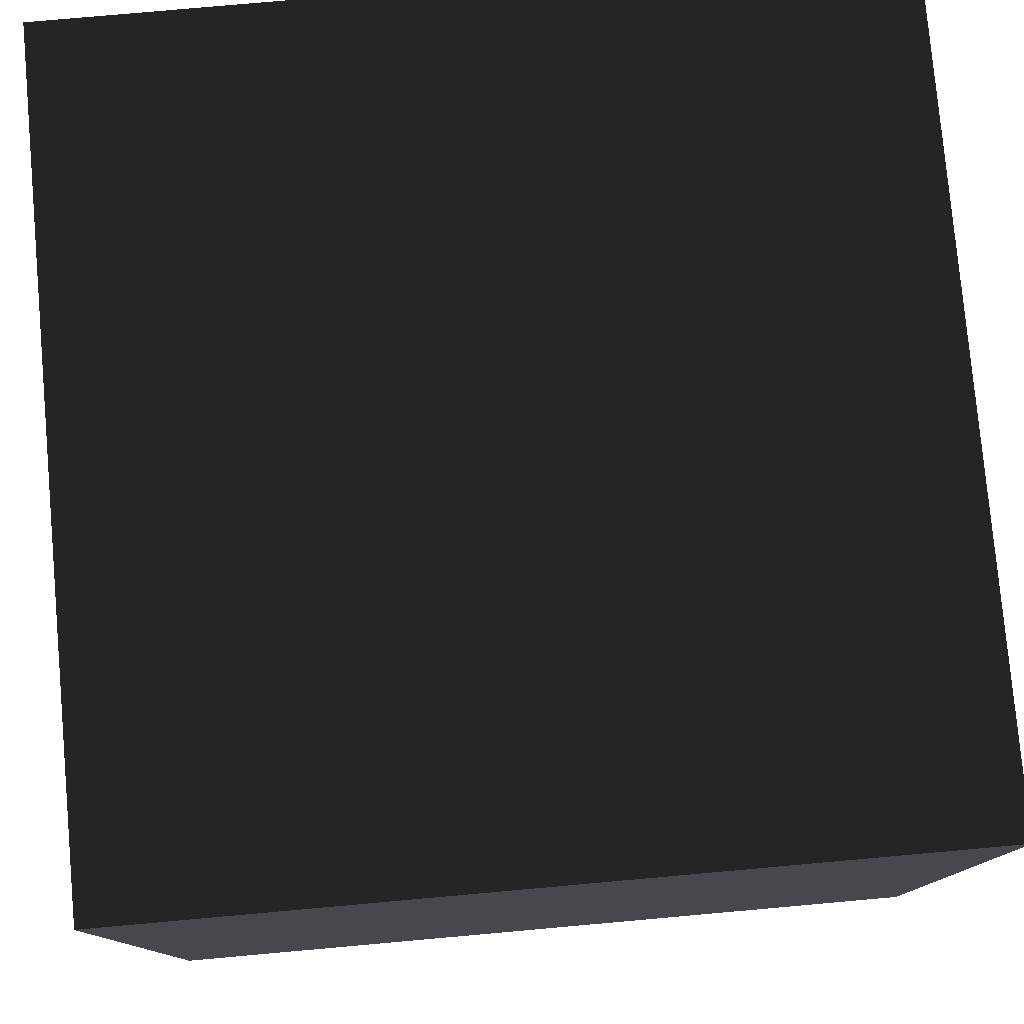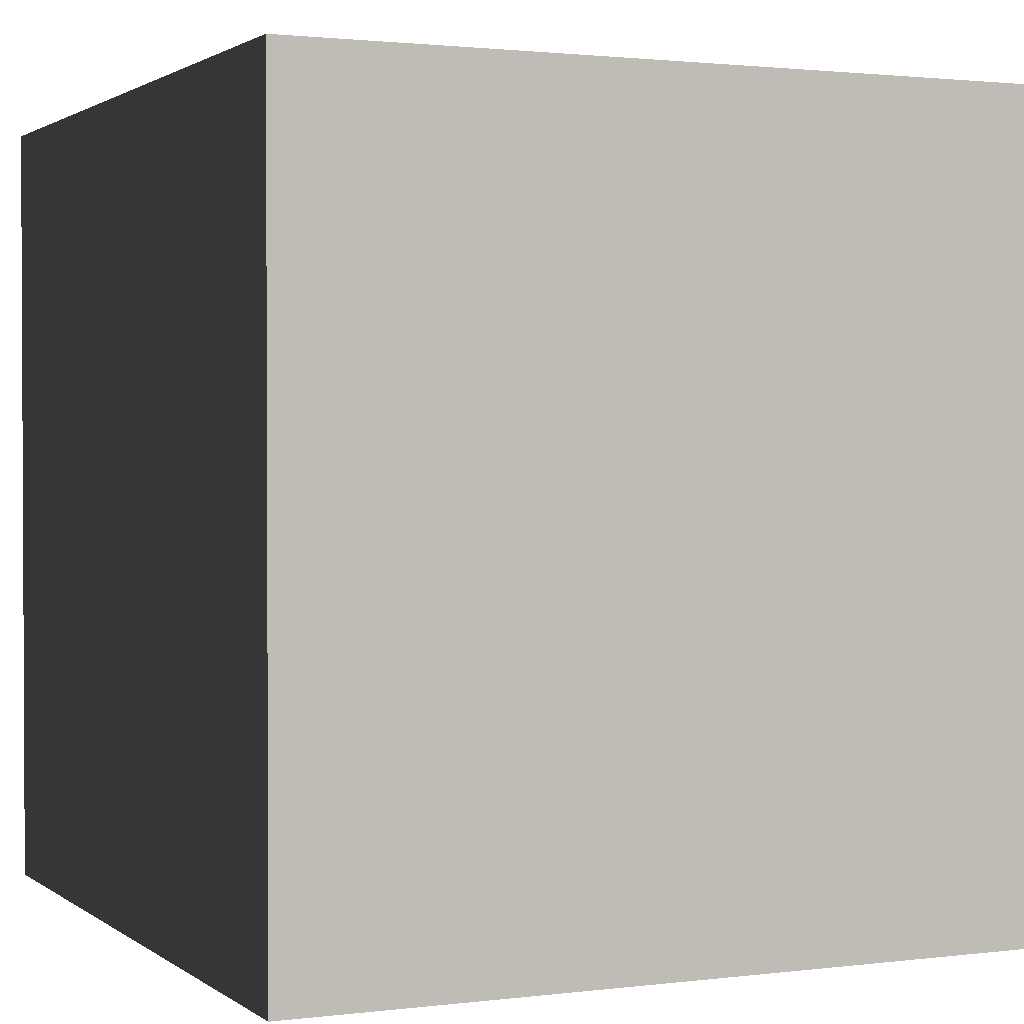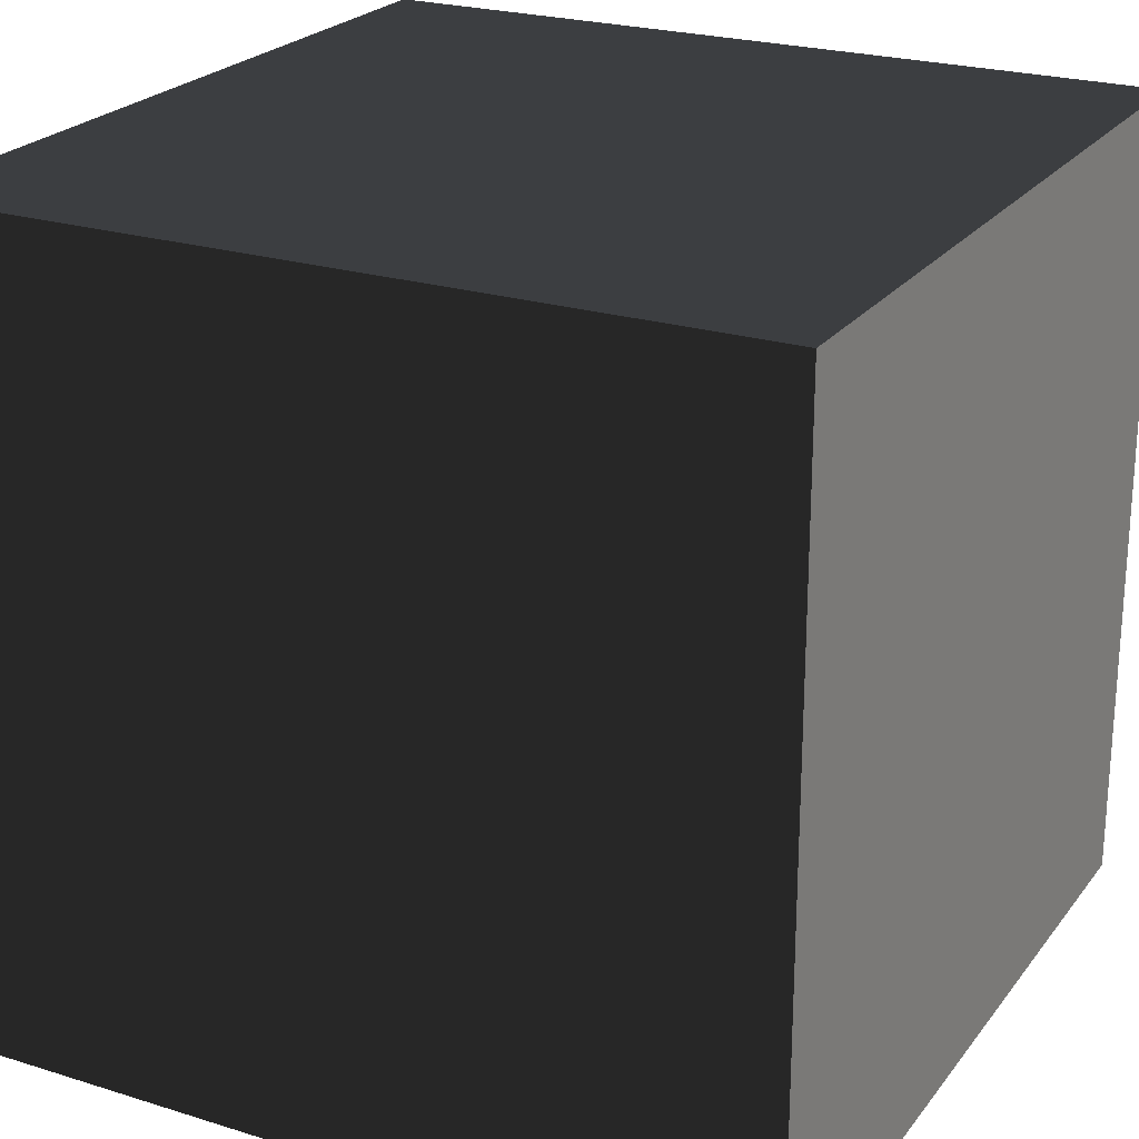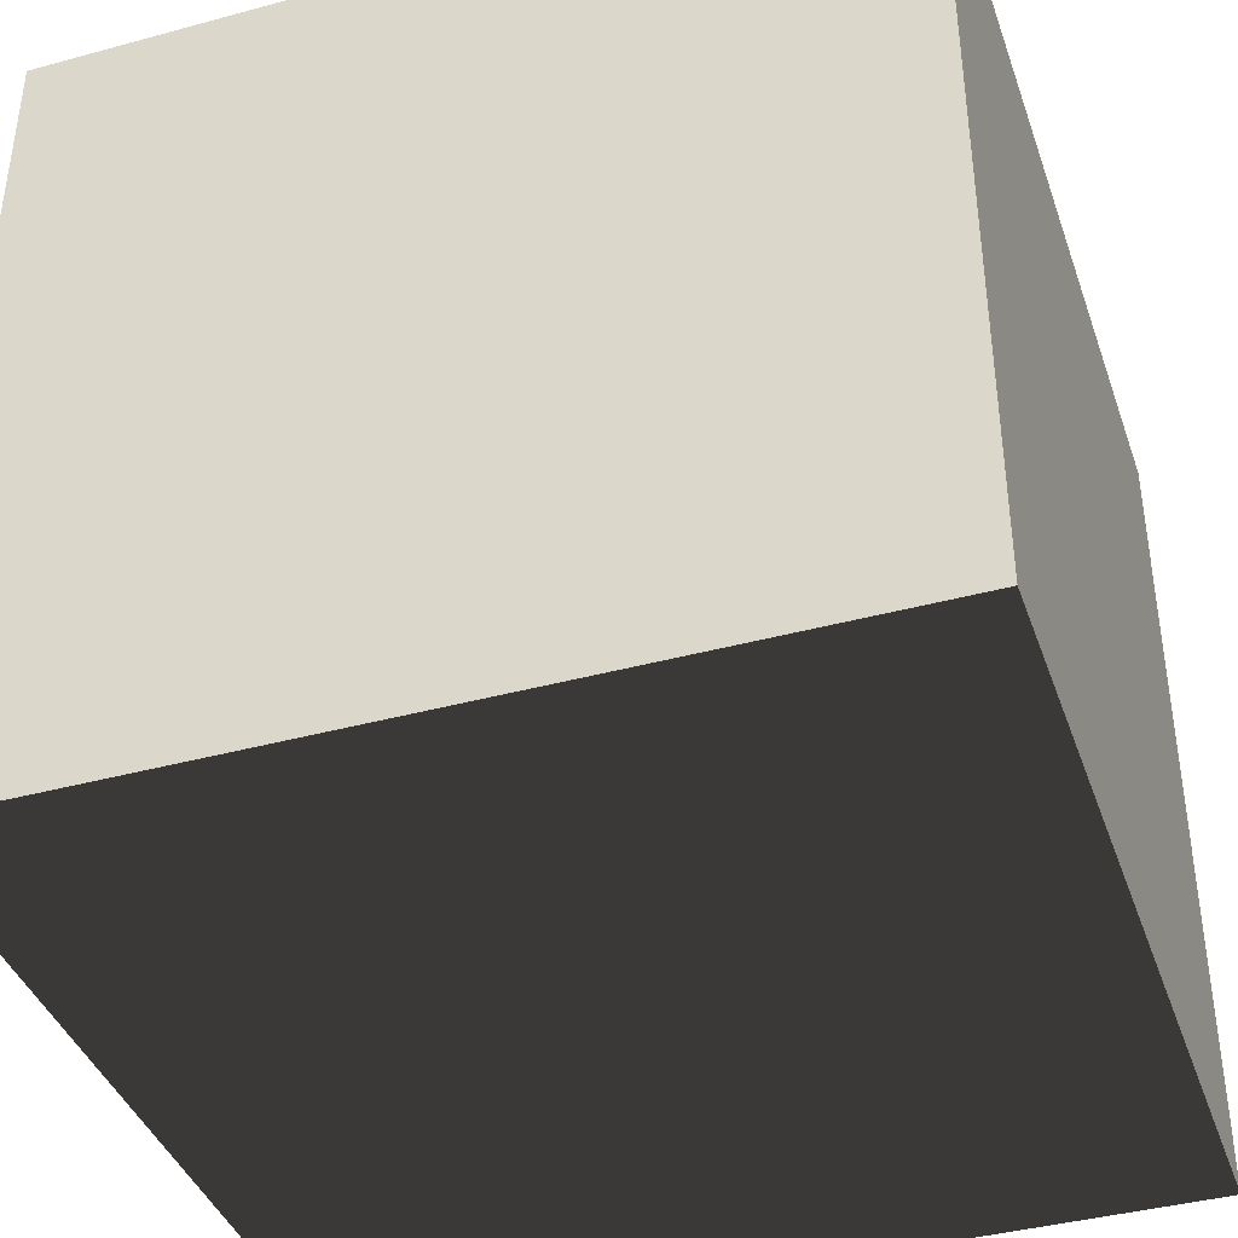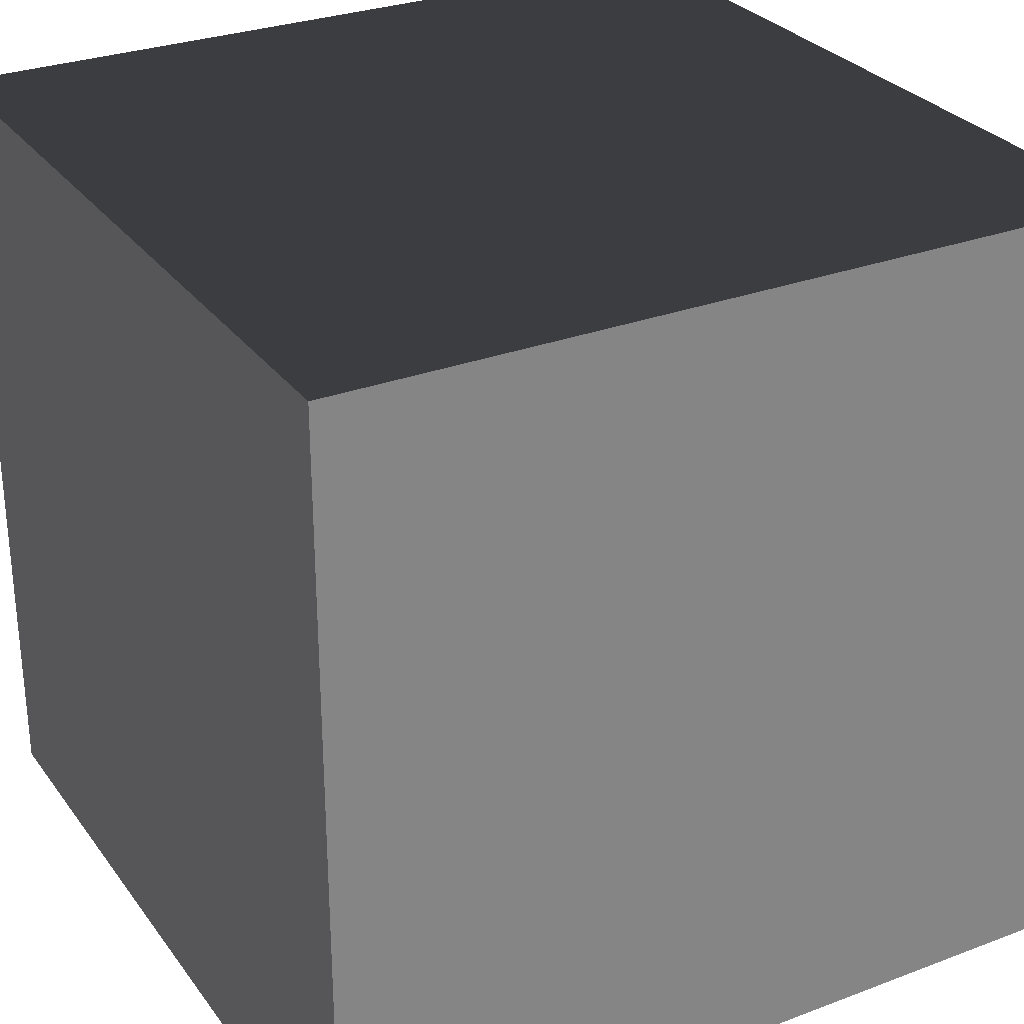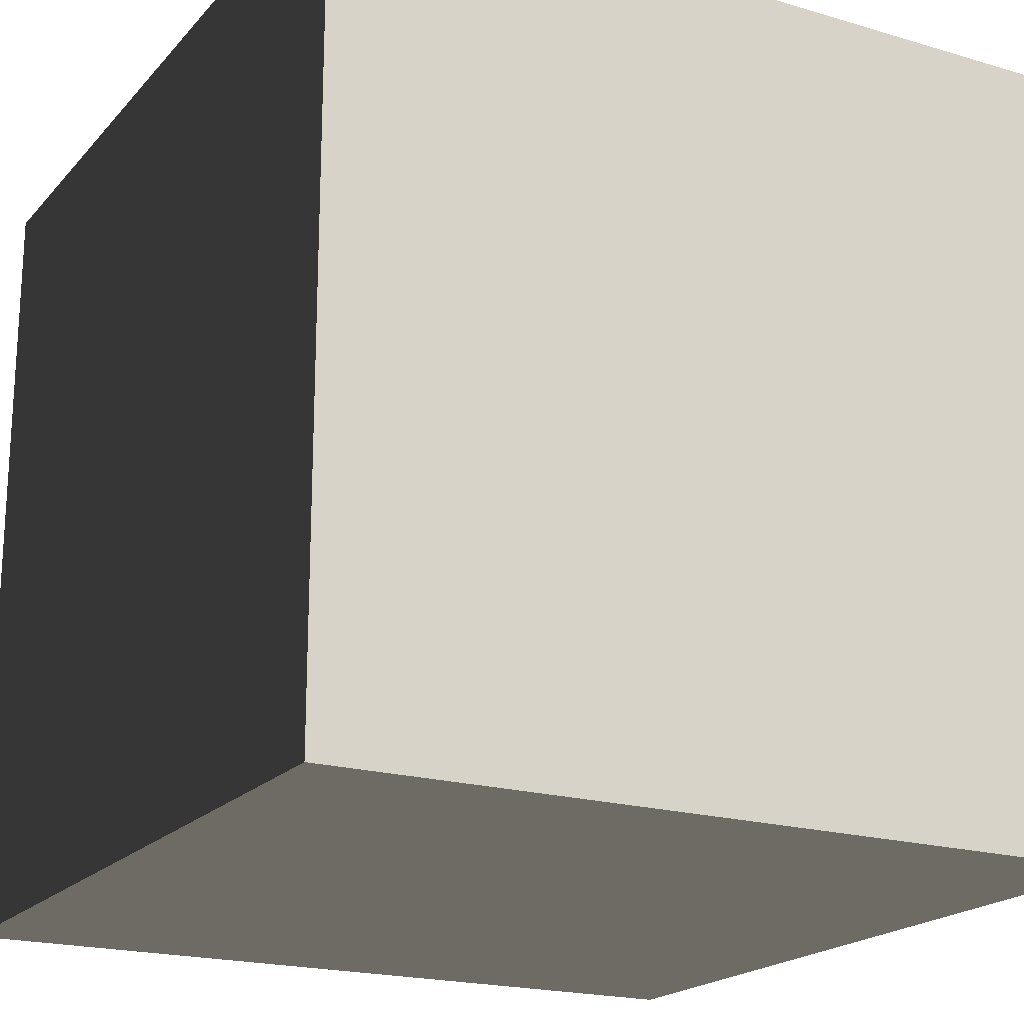
<metadata>
{"format":"obj","ext":"obj","renderer":"f3d","projection":"perspective","resolution":1024,"background":"white","views":[{"elev":78.6,"azim":-5.1,"up":"+Y"},{"elev":1.6,"azim":-24.5,"up":"+Y"},{"elev":23.5,"azim":-62.4,"up":"+Y"},{"elev":-40.2,"azim":18.5,"up":"+Z"},{"elev":29.2,"azim":60.8,"up":"+Y"},{"elev":-19.9,"azim":-28.7,"up":"+Z"}]}
</metadata>
<code>
v 1 1 1
v 1 1 -1
v 1 -1 1
v 1 -1 -1
v -1 1 1
v -1 1 -1
v -1 -1 1
v -1 -1 -1
f 1 3 4 2
f 5 7 8 6
f 1 5 6 2
f 3 7 8 4
f 1 5 7 3
f 2 6 8 4

</code>
